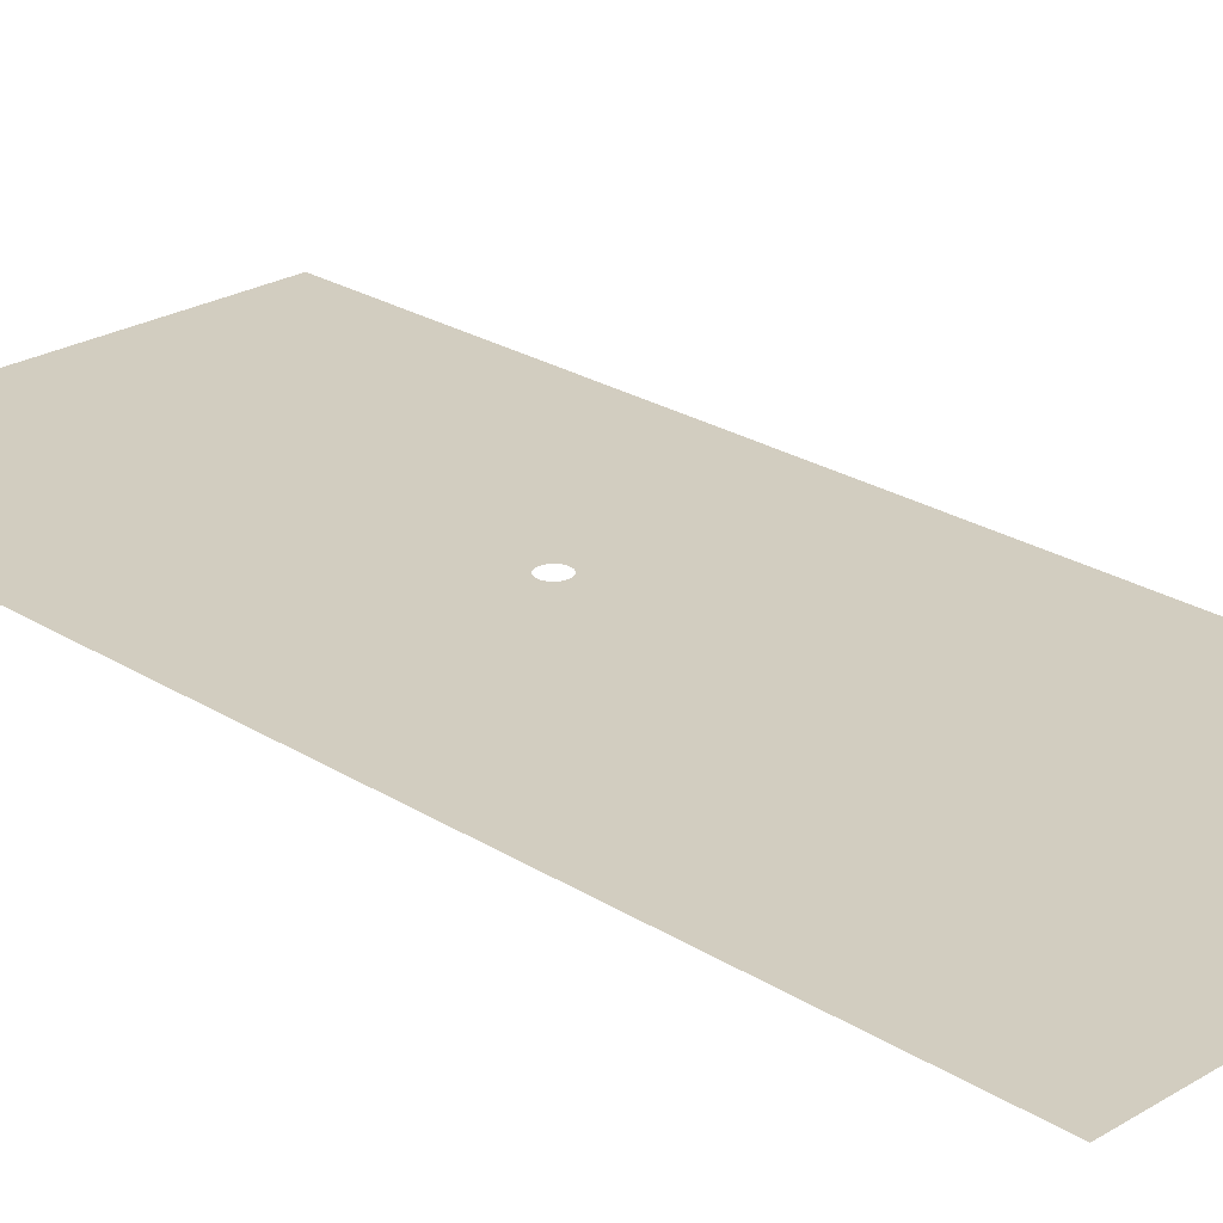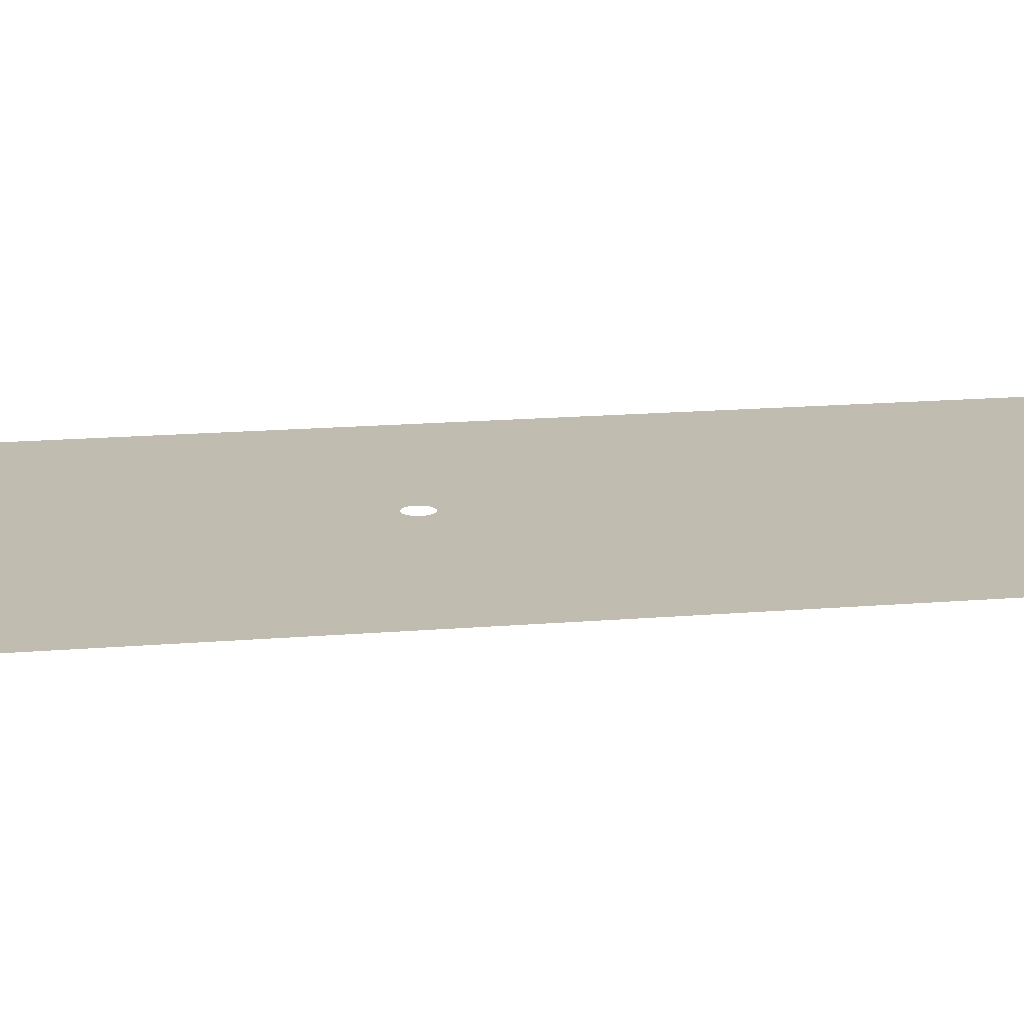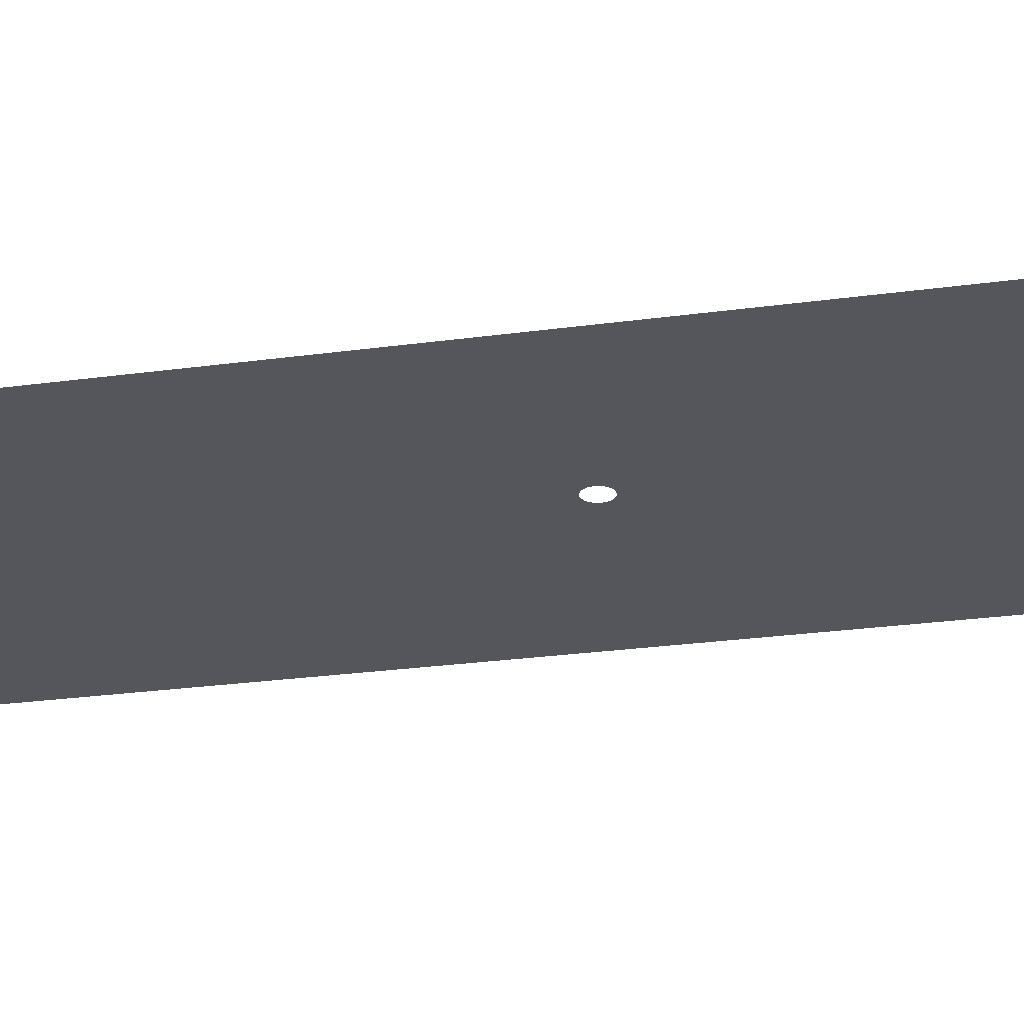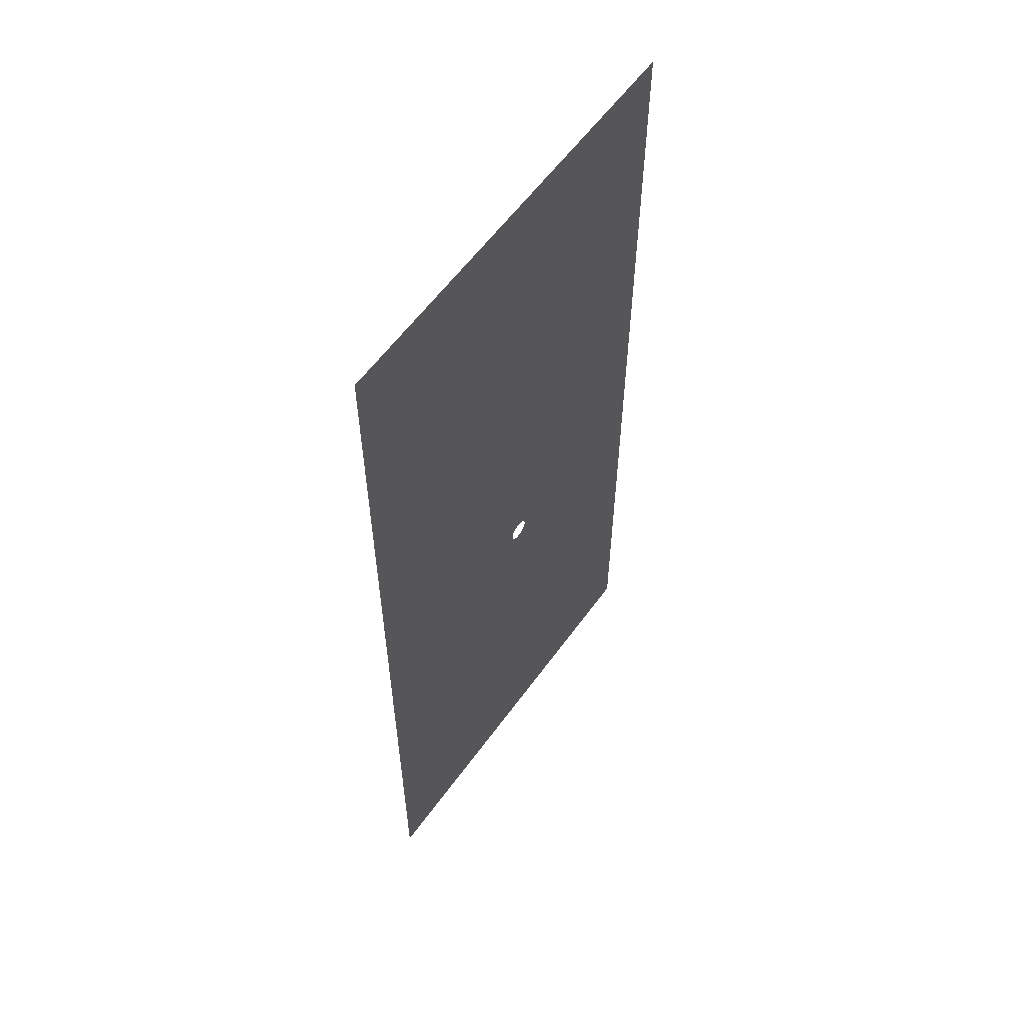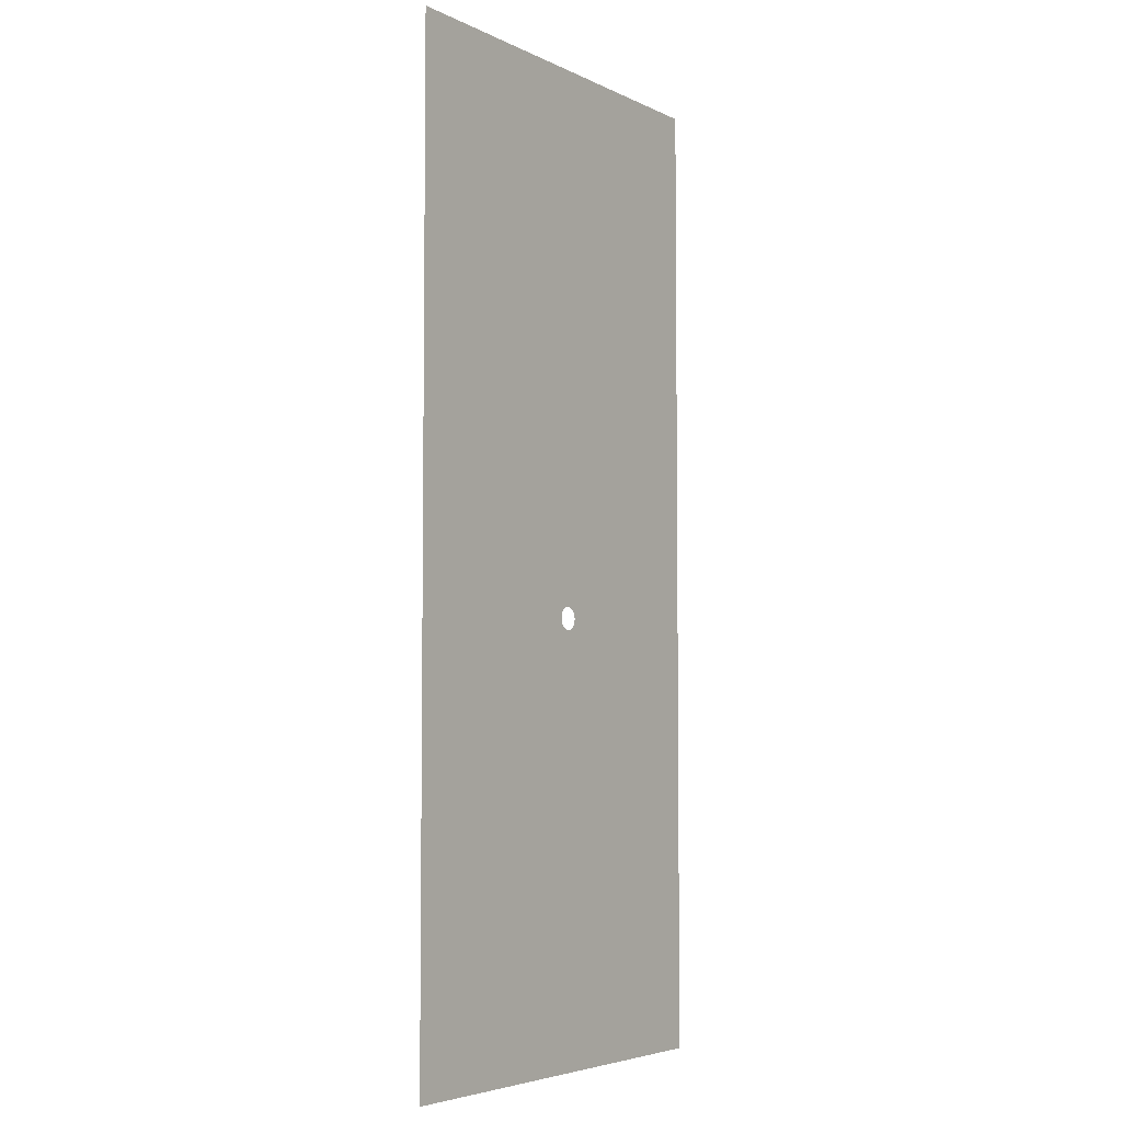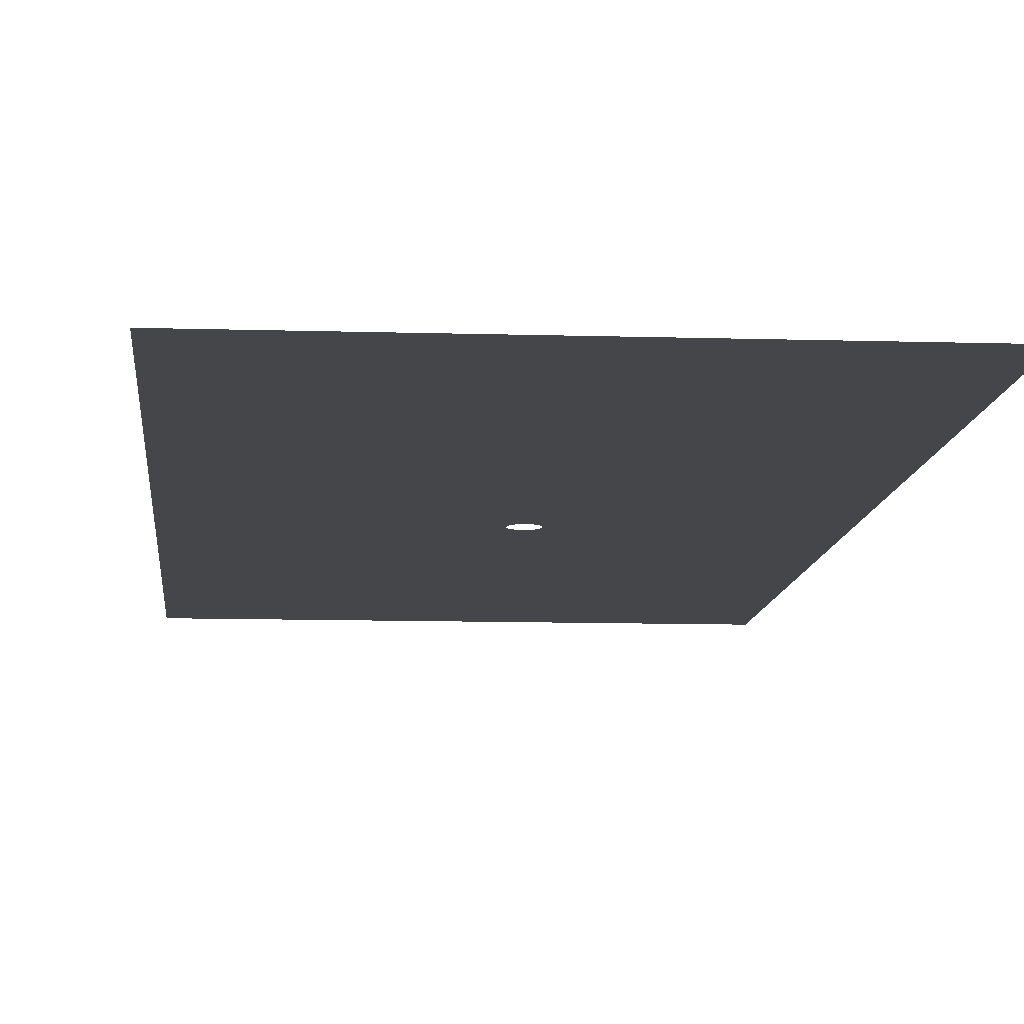
<metadata>
{"format":"obj","ext":"obj","renderer":"f3d","projection":"perspective","resolution":1024,"background":"white","views":[{"elev":24.7,"azim":135.6,"up":"+Z"},{"elev":16.3,"azim":80.1,"up":"+Z"},{"elev":-26.2,"azim":-77.7,"up":"+Z"},{"elev":59.1,"azim":125.7,"up":"+Y"},{"elev":-4.8,"azim":124.6,"up":"+Y"},{"elev":-9.6,"azim":175.3,"up":"+Z"}]}
</metadata>
<code>
o playfield_mesh
v 473.4 954.4 0.000153
v 472 949.7 0.000152
v 952 0 0
v 424.4 964.1 0.000155
v 425.8 968.8 0.000156
v 0 2162 0.000352
v 423.9 959.2 0.000154
v 424.3 963.6 0.000157
v 0 0 0
v 424.4 954.4 0.000153
v 952 2162 0.000352
v 429 974.2 0.000159
v 431.2 976.9 0.000156
v 435 980 0.000157
v 425.8 949.7 0.000152
v 428.1 945.4 0.000152
v 439.3 982.3 0.000158
v 444 983.8 0.000158
v 448.9 934.2 0.000152
v 431.2 941.6 0.000151
v 435 938.5 0.000151
v 448.9 984.2 0.000158
v 453.8 983.8 0.000158
v 439.3 936.1 0.000153
v 444 934.7 0.000152
v 458.5 982.3 0.000158
v 462.8 980 0.000157
v 466.6 976.9 0.000156
v 469.7 973.1 0.000156
v 453.8 934.7 0.000152
v 458.5 936.1 0.000153
v 472 968.8 0.000156
v 473.4 964.1 0.000155
v 462.8 938.5 0.000151
v 466.6 941.6 0.000151
v 473.9 959.2 0.000154
v 469.7 945.4 0.000152
v 428.1 973.1 0.000156
f 6 5 4
f 6 38 5
f 4 8 6
f 6 12 38
f 8 9 6
f 6 11 12
f 9 8 7
f 13 12 11
f 9 7 10
f 14 13 11
f 9 10 15
f 17 14 11
f 9 15 16
f 18 17 11
f 9 16 20
f 22 18 11
f 9 20 21
f 23 22 11
f 9 21 24
f 26 23 11
f 9 24 25
f 27 26 11
f 9 25 19
f 28 27 11
f 3 9 19
f 29 28 11
f 3 19 30
f 32 29 11
f 3 30 31
f 33 32 11
f 3 31 34
f 33 11 36
f 11 3 36
f 3 34 35
f 1 36 3
f 3 35 37
f 3 2 1
f 3 37 2

</code>
